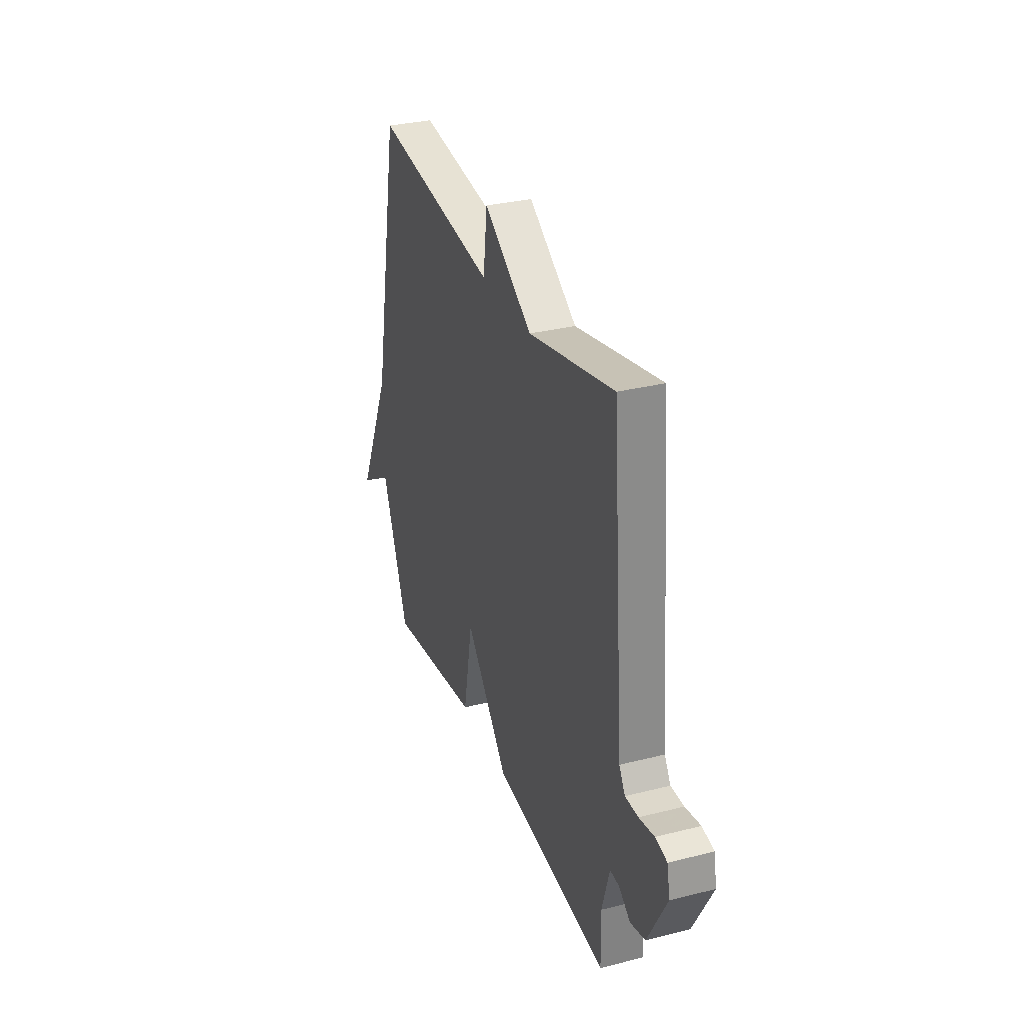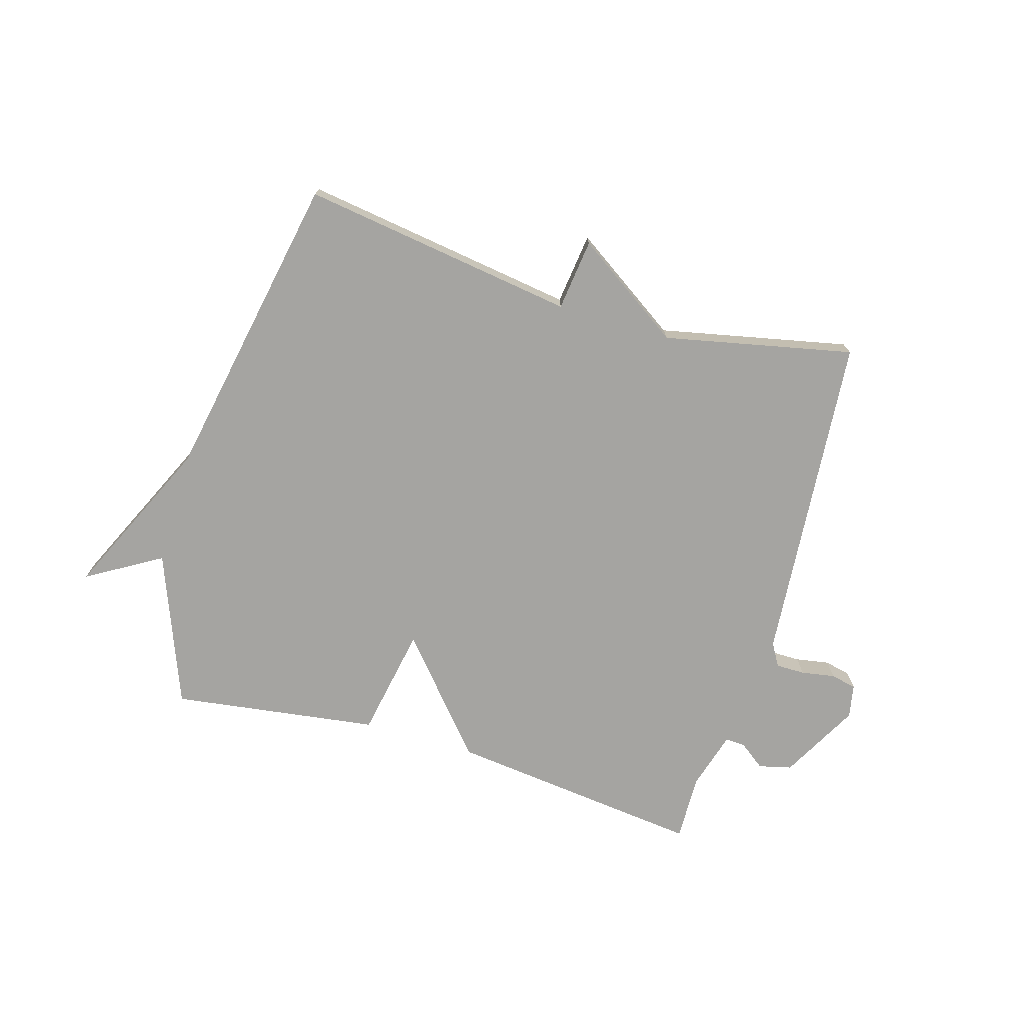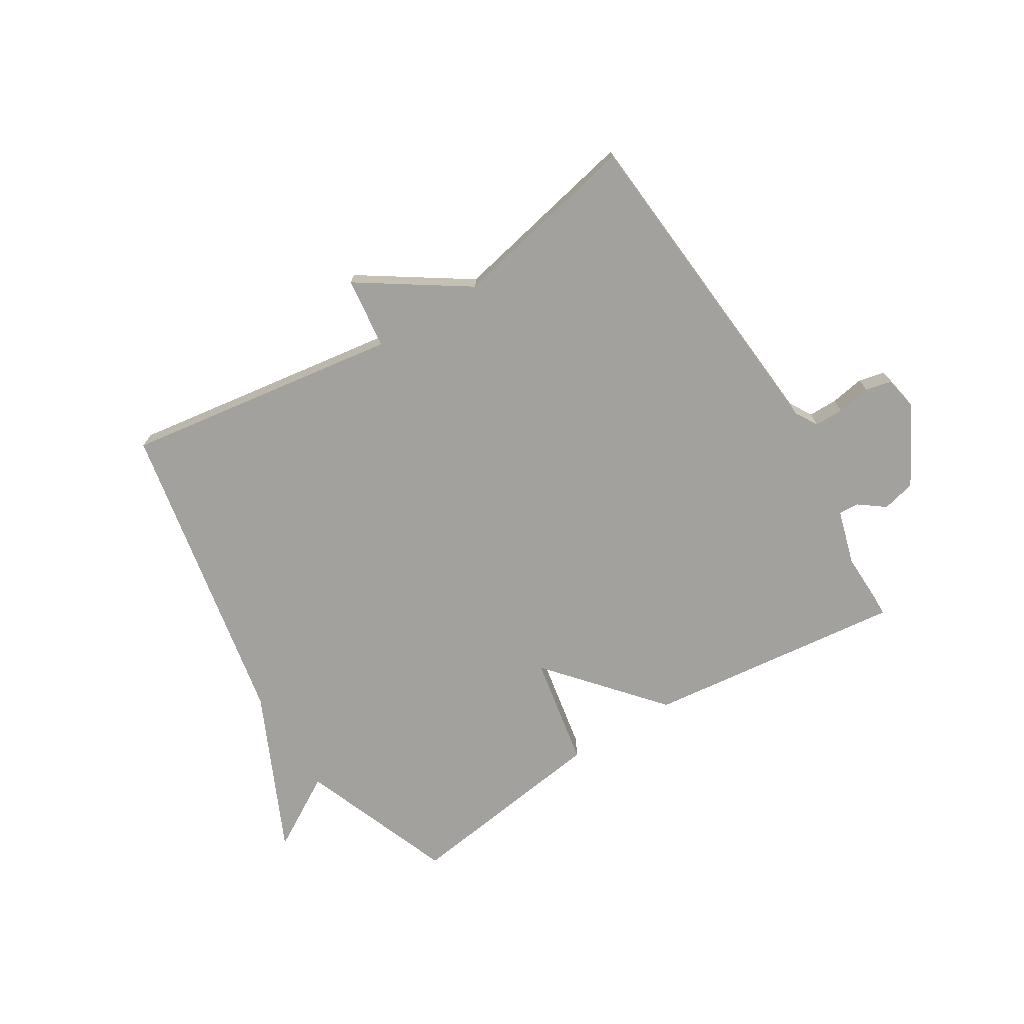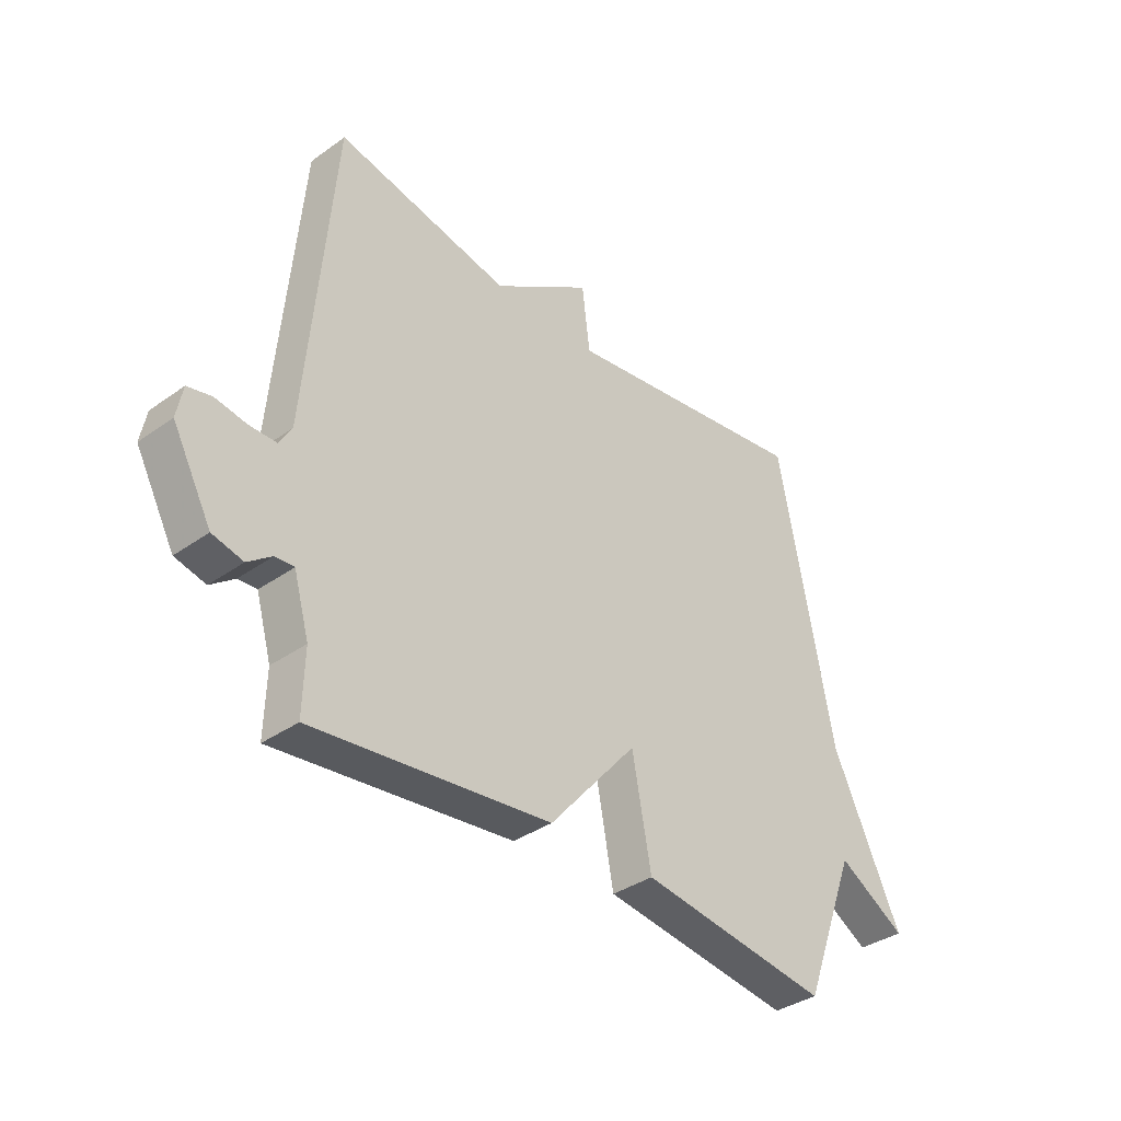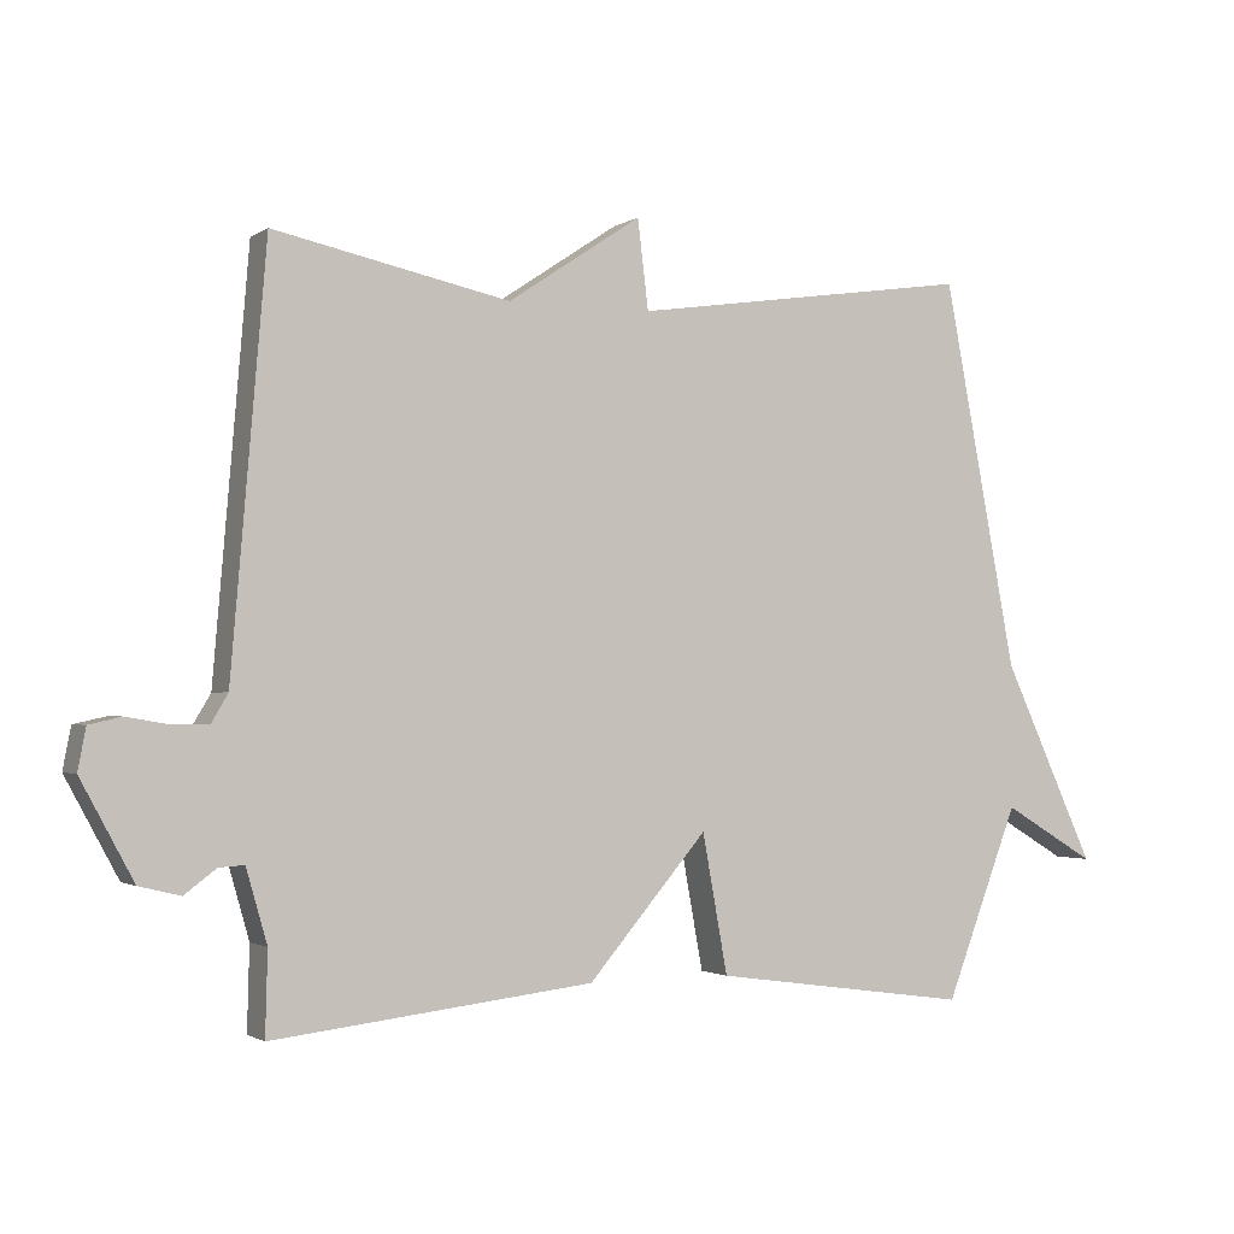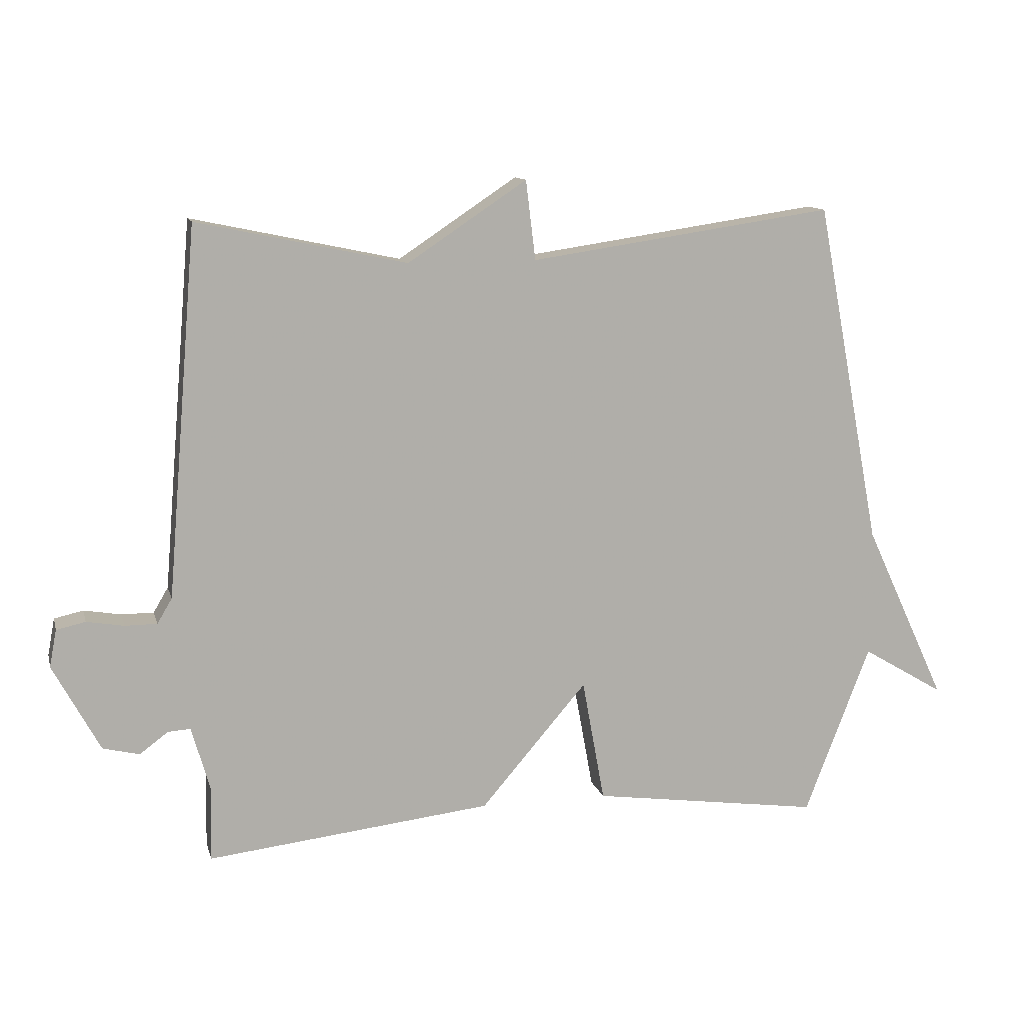
<metadata>
{"format":"obj","ext":"obj","renderer":"f3d","projection":"perspective","resolution":1024,"background":"white","views":[{"elev":31.2,"azim":70.2,"up":"+Z"},{"elev":-73.3,"azim":-16.5,"up":"+Y"},{"elev":-72.1,"azim":31.6,"up":"+Y"},{"elev":-36.4,"azim":132.8,"up":"+Z"},{"elev":-1.7,"azim":153.7,"up":"+Z"},{"elev":12.1,"azim":166.2,"up":"+Z"}]}
</metadata>
<code>
v 0.5 0.07 0.5
v 0.548 0.07 -0.073
v 0.571 0.07 -0.112
v 0.621 0.07 -0.112
v 0.679 0.07 -0.102
v 0.724 0.07 -0.112
v 0.735 0.07 -0.17
v 0.662 0.07 -0.305
v 0.605 0.07 -0.319
v 0.561 0.07 -0.286
v 0.526 0.07 -0.284
v 0.497 0.07 -0.385
v 0.5 0.07 -0.5
v 0.057 0.07 -0.45
v -0.108 0.07 -0.258
v -0.143 0.07 -0.45
v -0.5 0.07 -0.5
v -0.602 0.07 -0.235
v -0.73 0.07 -0.311
v -0.602 0.07 -0.035
v -0.5 0.07 0.5
v -0.026 0.07 0.431
v -0.011 0.07 0.554
v 0.174 0.07 0.431
v 0.5 0 0.5
v 0.548 0 -0.073
v 0.571 0 -0.112
v 0.621 0 -0.112
v 0.679 0 -0.102
v 0.724 0 -0.112
v 0.735 0 -0.17
v 0.662 0 -0.305
v 0.605 0 -0.319
v 0.561 0 -0.286
v 0.526 0 -0.284
v 0.497 0 -0.385
v 0.5 0 -0.5
v 0.057 0 -0.45
v -0.108 0 -0.258
v -0.143 0 -0.45
v -0.5 0 -0.5
v -0.602 0 -0.235
v -0.73 0 -0.311
v -0.602 0 -0.035
v -0.5 0 0.5
v -0.026 0 0.431
v -0.011 0 0.554
v 0.174 0 0.431
f 22 23 24
f 20 21 22
f 20 22 24
f 19 20 24
f 18 19 24
f 15 16 17 18
f 24 1 2
f 18 24 2
f 15 18 2
f 12 13 14 15
f 15 2 3
f 12 15 3
f 11 12 3
f 8 9 10
f 7 8 10
f 6 7 10
f 5 6 10
f 4 5 10
f 3 4 10 11
f 48 47 46
f 46 45 44
f 48 46 44
f 48 44 43
f 48 43 42
f 42 41 40 39
f 26 25 48
f 26 48 42
f 26 42 39
f 39 38 37 36
f 27 26 39
f 27 39 36
f 27 36 35
f 34 33 32
f 34 32 31
f 34 31 30
f 34 30 29
f 34 29 28
f 35 34 28 27
f 1 25 26 2
f 2 26 27 3
f 3 27 28 4
f 4 28 29 5
f 5 29 30 6
f 6 30 31 7
f 7 31 32 8
f 8 32 33 9
f 9 33 34 10
f 10 34 35 11
f 11 35 36 12
f 12 36 37 13
f 13 37 38 14
f 14 38 39 15
f 15 39 40 16
f 16 40 41 17
f 17 41 42 18
f 18 42 43 19
f 19 43 44 20
f 20 44 45 21
f 21 45 46 22
f 22 46 47 23
f 23 47 48 24
f 24 48 25 1

</code>
